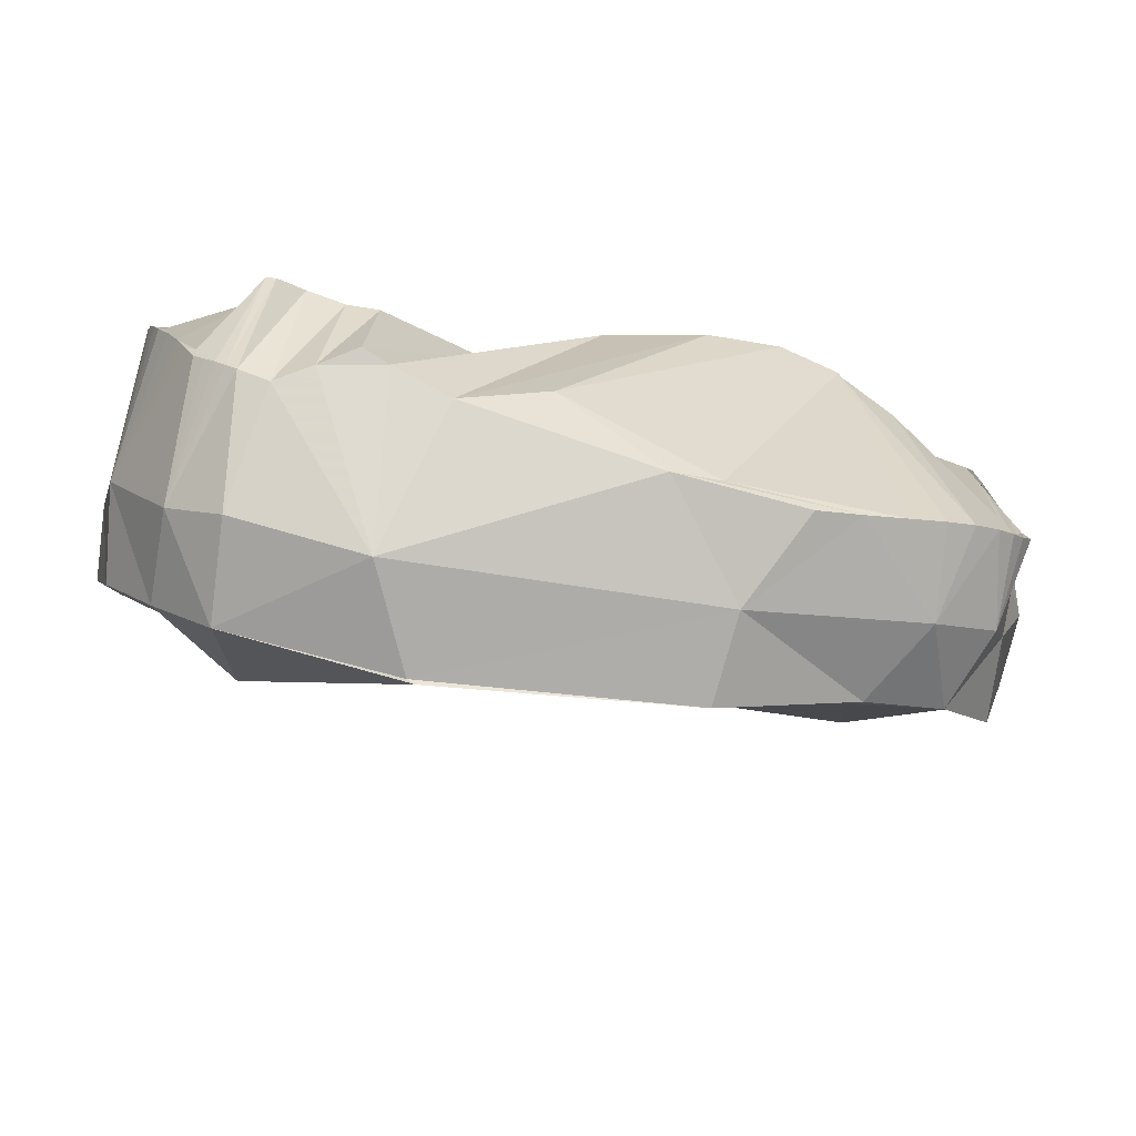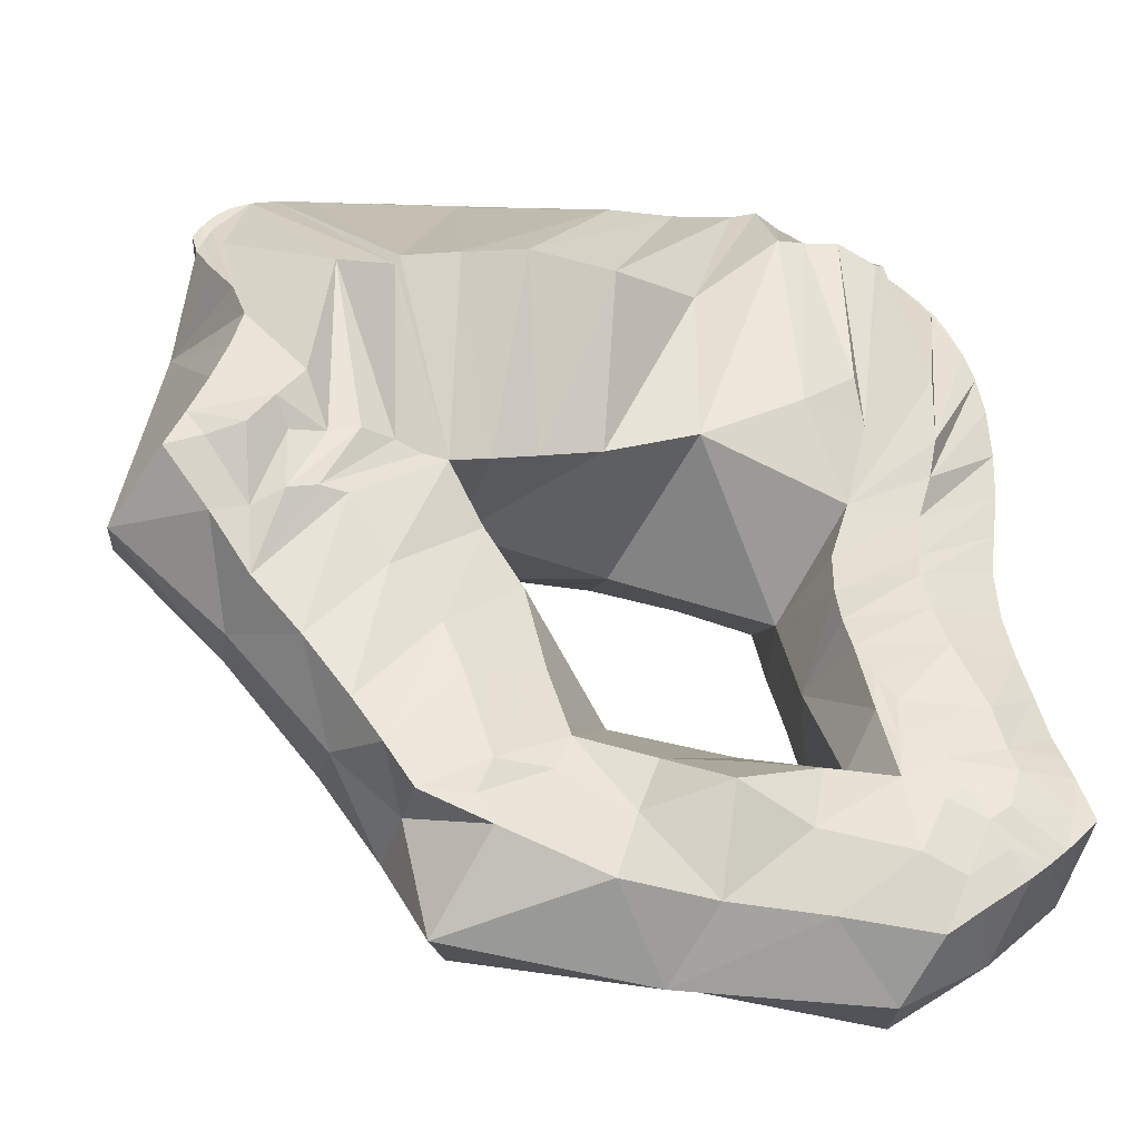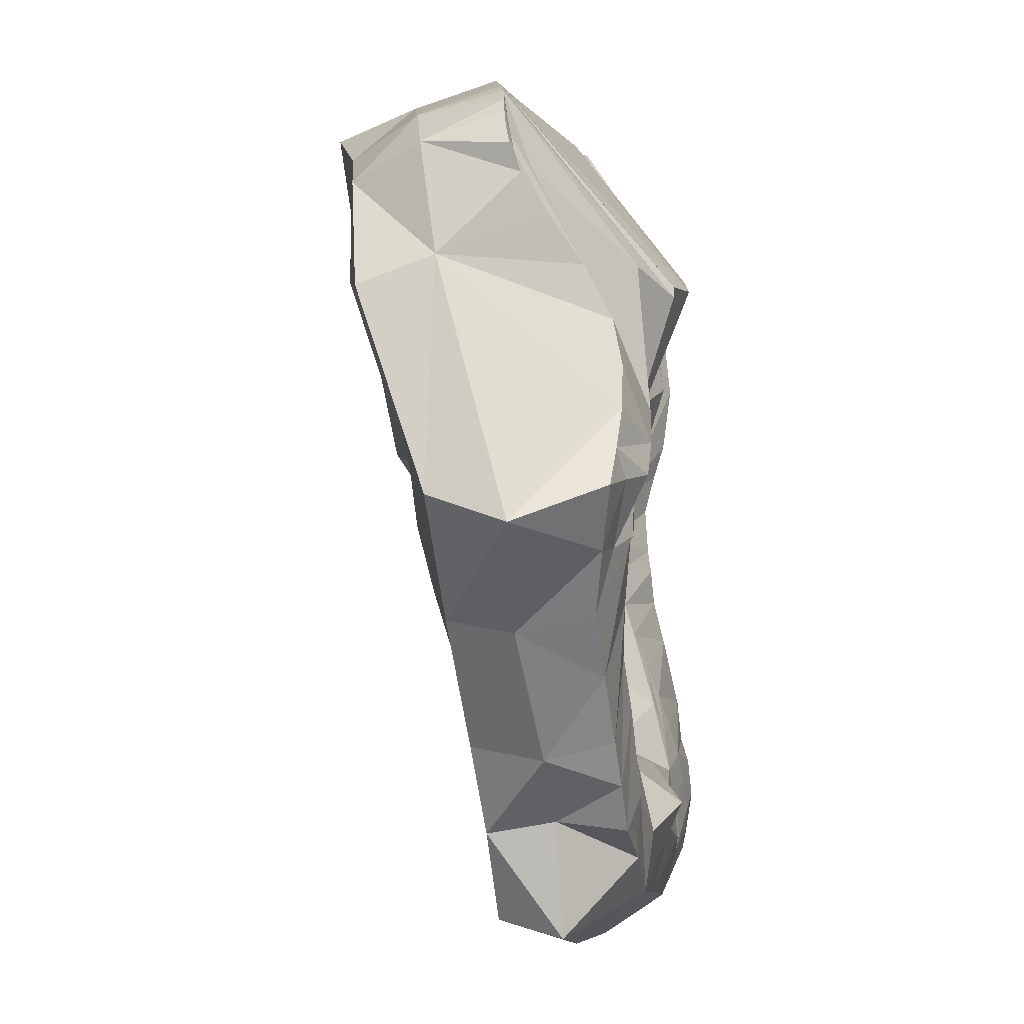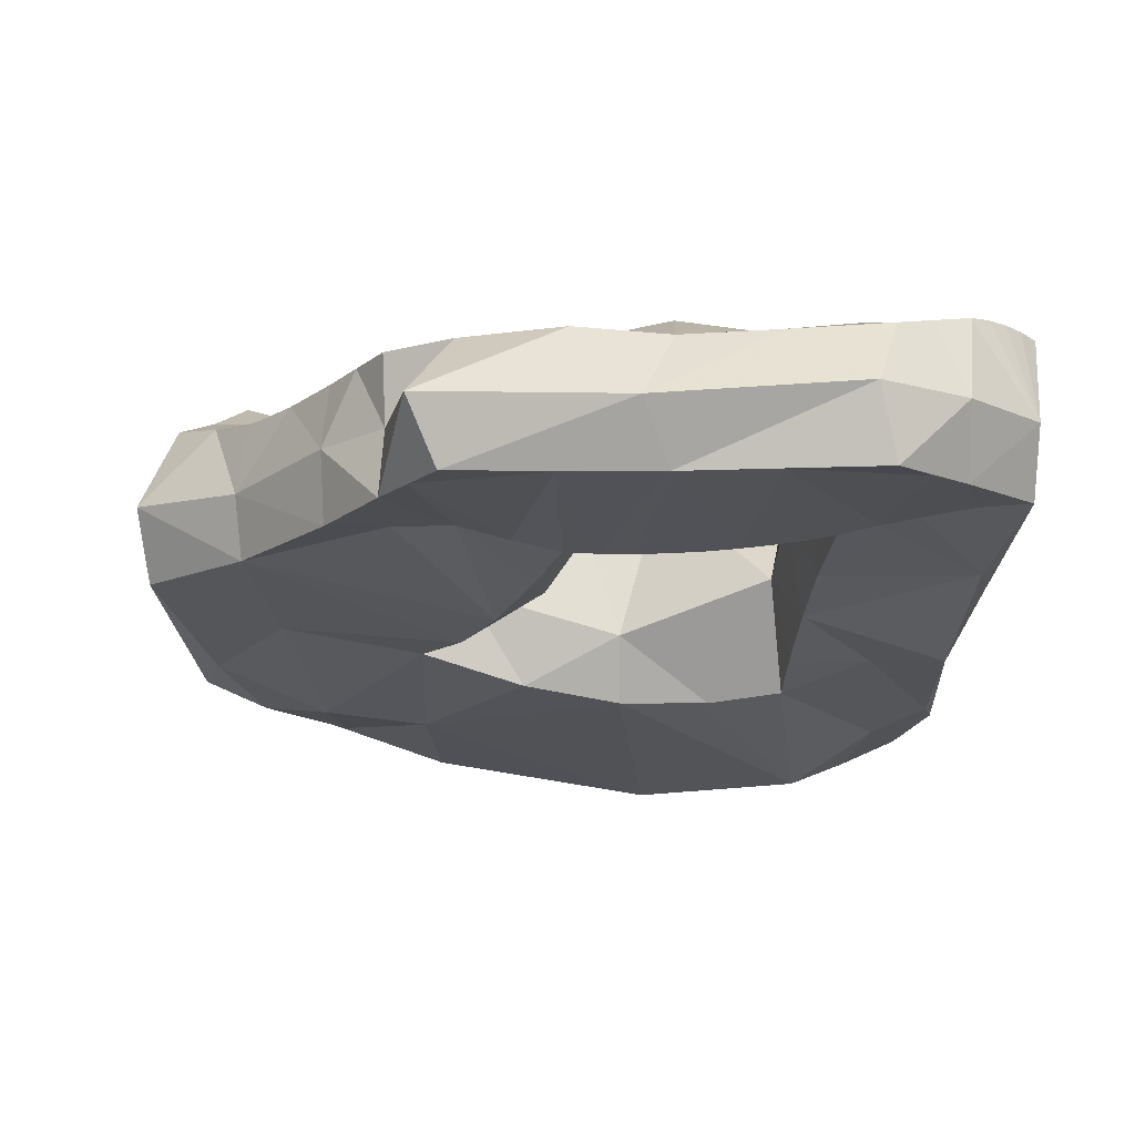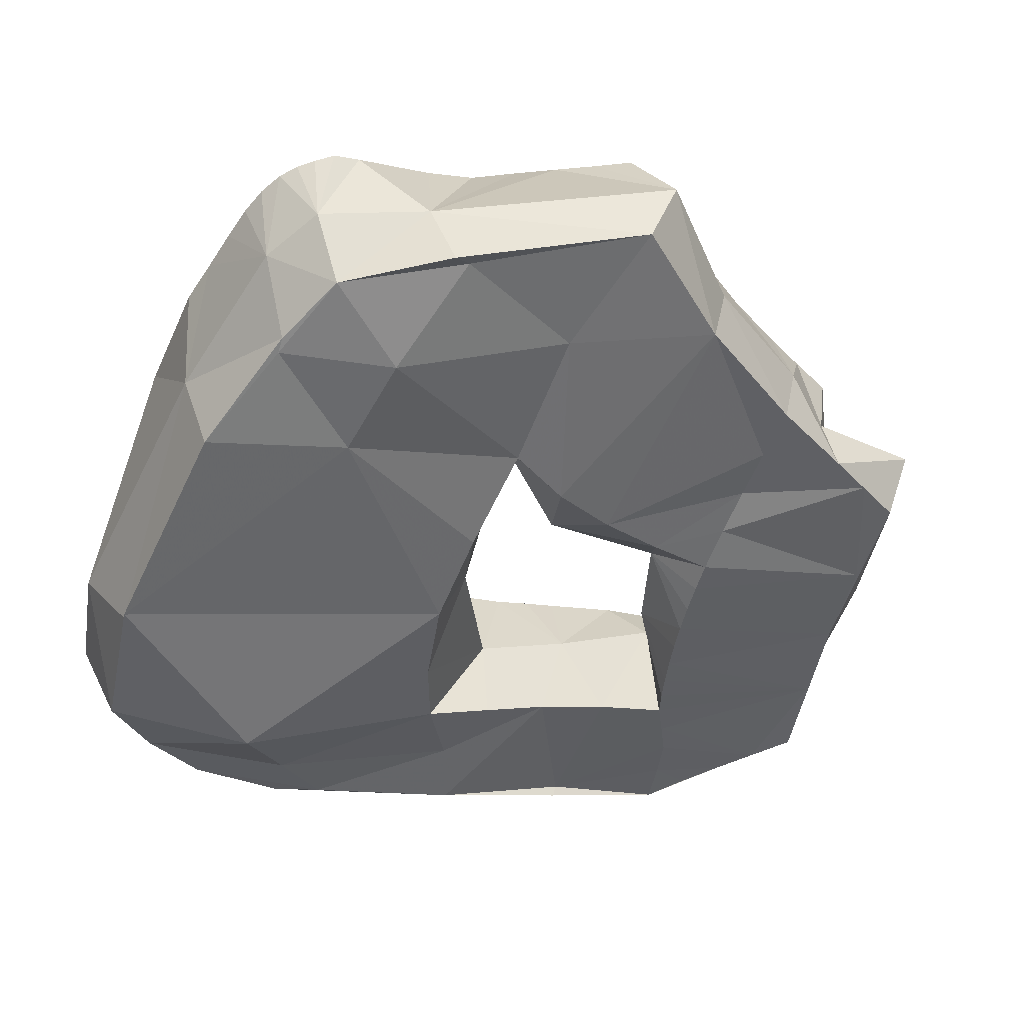
<metadata>
{"format":"obj","ext":"obj","renderer":"f3d","projection":"perspective","resolution":1024,"background":"white","views":[{"elev":79.3,"azim":11.3,"up":"+Z"},{"elev":-33.8,"azim":165.6,"up":"+Z"},{"elev":-6.7,"azim":97.2,"up":"+Z"},{"elev":-11.5,"azim":-179.6,"up":"+Y"},{"elev":-47.9,"azim":75.0,"up":"+Y"}]}
</metadata>
<code>
o Plane
v 0.8802 0.03395 -0.5271
v -5.045 0.01827 -0.8082
v 2.603 -0.1476 1.975
v -7.14 -0.00341 1.28
v -0.7171 -0.4592 2.295
v -4.514 -0.3002 1.914
v 5.573 -0.3419 5.215
v 1.484 -1.239 6.216
v -6.478 -1.49 5.436
v -4.057 -1.846 6.296
v 4.352 -1.567 9.749
v 1.459 -2.325 11.14
v -6.229 -2.113 9.984
v -4.547 -2.622 11.66
v 0.8802 0.03395 -0.5271
v -5.045 0.01827 -0.8082
v 2.603 -0.1476 1.975
v -7.14 -0.00341 1.28
v 5.573 -0.3419 5.215
v -6.478 -1.49 5.436
v 4.352 -1.567 9.749
v 1.459 -2.325 11.14
v -6.229 -2.113 9.984
v -4.547 -2.622 11.66
v 0.722 2.084 0.3792
v -5.136 2.054 -0.3949
v 2.556 1.903 2.031
v -7.258 2.32 1.366
v 5.224 2.078 5.345
v -6.523 1.52 5.634
v 5.016 0.7109 10.07
v 2.212 0.1584 11.78
v -6.205 1.109 10.56
v -4.857 0.4286 12.11
v -0.278 2.005 1.822
v -4.617 2.227 1.713
v 1.387 1.832 5.957
v -4.407 1.53 6.45
v -2.705 -0.4641 2.218
v 0.2957 -1.041 4.367
v -4.225 -1.026 4.227
v -1.563 -1.937 6.741
v 1.75 -0.03179 0.7425
v -2.131 0.01473 -0.5455
v -6.093 0.02586 0.253
v 3.973 -0.2946 3.668
v -6.782 -0.7705 3.303
v 3.289 -1.768 10.34
v -5.447 -2.389 10.91
v -2.137 -2.779 11.79
v -6.656 -1.877 8.544
v 5.106 -1.374 8.137
v 1.715 2.008 0.7874
v -2.222 1.939 -0.2362
v -6.228 2.351 0.3835
v 3.918 1.762 3.734
v -6.917 1.963 2.777
v 4.208 0.5305 11.03
v -5.472 0.5664 11.75
v -3.087 0.8438 12.08
v -6.731 1.414 8.607
v 4.305 2.046 7.74
v -6.734 -0.384 5.652
v -7.167 0.9938 0.7554
v -4.801 1.106 -1.025
v 1.305 1.028 -0.7782
v -6.388 -0.8944 10.4
v 4.77 -0.5477 10.19
v 1.568 -1.161 11.58
v 5.738 0.7739 4.814
v -4.611 -1.361 12.27
v 2.644 0.903 1.769
v -2.611 1.804 1.889
v 0.2366 1.434 4.359
v -4.296 1.665 4.002
v -2.241 1.612 7.225
v 0.8262 -0.2452 6.238
v -3.867 -0.2218 5.417
v -4.188 1.325 2.183
v -1.219 0.1954 3.075
v -2.994 0.5375 2.69
v -0.4232 -0.4869 5.112
v -3.982 0.3969 3.912
v -1.567 -0.9351 6.311
v -2.758 -1.538 12.45
v 1.681 0.9731 0.9123
v 4.064 0.6641 3.481
v -5.41 -1.317 11.7
v 5.072 -0.286 8.543
v -6.093 1.06 -0.2501
v 3.951 -0.7235 10.8
v -6.77 -0.8999 8.664
v -1.767 0.9193 -1.028
v -6.878 0.6261 3.02
v 1.75 -0.03179 0.7425
v -2.131 0.01473 -0.5455
v -6.093 0.02586 0.253
v 0.7715 -0.1141 2.104
v -1.737 -0.4864 2.287
v -5.623 -0.1504 1.467
v 3.646 -0.8794 5.971
v 3.973 -0.2946 3.668
v 0.8493 -1.215 5.322
v -5.369 -1.431 5.741
v -4.346 -0.6415 3.066
v -6.725 -0.5914 3.27
v -2.937 -1.957 6.605
v 3.05 -1.829 10.35
v -5.447 -2.389 10.91
v -2.016 -2.824 11.8
v -4.448 -2.903 9.346
v 1.606 -1.961 8.97
v -6.484 -1.877 7.775
v 4.901 -1.157 7.88
v -3.625 -0.4014 2.092
v -0.2294 -0.7545 3.355
v -4.121 -1.449 5.258
v -0.07435 -1.69 6.546
v 3.214 -1.813 8.58
v -5.692 -2.151 8.571
v 1.321 0.01053 0.1095
v -3.591 0.01904 -0.66
v -6.622 0.02841 0.7621
v 1.68 -0.135 2.055
v -1.234 -0.4793 2.299
v -5.068 -0.2158 1.688
v -3.17 -0.4369 2.161
v 2.175 -0.08629 1.366
v -0.6417 0.01987 -0.497
v -5.564 0.01486 -0.2648
v 0.01682 -0.2953 2.213
v -2.227 -0.4811 2.26
v -6.384 -0.03982 1.35
v -4.072 -0.3594 2.011
v -6.757 2.391 0.8437
v -6.63 1.761 4.111
v 4.732 0.6119 10.58
v -5.165 0.505 11.95
v -3.938 0.6463 12.17
v -6.495 1.327 9.71
v 4.707 2.2 6.45
v -4.384 2.193 8.211
v -7.076 2.215 2.021
v 3.37 0.3701 11.38
v -5.816 0.8547 11.22
v -1.122 1.013 11.66
v -6.739 1.423 7.041
v 4.738 1.202 9.14
v -4.184 1.386 5.048
v 0.1027 1.672 6.379
v 3.098 2.191 5.864
v -5.18 2.349 1.999
v -7.011 2.369 1.097
v -6.541 1.61 4.83
v 4.886 0.6502 10.34
v -5.012 0.469 12.03
v -4.422 0.3377 12.2
v -6.35 1.224 10.16
v 4.965 2.144 5.878
v -4.583 1.954 7.539
v -6.993 2.109 2.386
v 3.839 0.4608 11.21
v -5.639 0.7122 11.5
v -2.248 0.5676 12.15
v -6.771 1.414 7.804
v 4.461 1.669 8.475
v -4.218 1.514 4.509
v -0.8613 1.524 6.733
v 4.206 2.507 5.604
v -4.713 2.053 2.977
v -6.496 2.384 0.6063
v -6.767 1.885 3.431
v 4.521 0.5792 10.81
v -5.318 0.5374 11.85
v -3.454 0.9802 12.13
v -6.628 1.397 9.189
v 4.472 2.19 7.072
v -3.706 1.935 7.884
v -7.164 2.283 1.683
v 2.818 0.2651 11.57
v -6.005 0.9887 10.91
v 0.4281 0.2224 12.04
v -6.636 1.449 6.344
v 4.944 0.8607 9.669
v -4.191 1.346 5.648
v 0.7953 1.809 6.11
v 2.159 1.993 6.049
v -5.686 2.475 1.108
v -5.967 2.528 1.315
v -5.934 2.296 2.91
v -5.534 2.09 3.958
v -5.374 1.936 4.619
v -5.254 1.893 5.165
v -5.278 1.842 5.517
v -5.371 1.793 6.224
v -6.917 2.348 1.405
v -6.161 2.461 1.9
v -6.088 2.351 2.272
v -5.519 1.937 6.835
v -6.142 1.123 10.55
v -5.584 2.102 7.39
v -4.904 2.056 10.51
v -4.426 1.836 11.01
v -5.035 2.027 10.55
v -5.56 2.234 8.357
v -5.482 0.6879 11.62
v -3.915 1.766 10.97
v 0.549 2.816 9.034
v -0.7923 2.503 9.175
v -2.167 1.784 9.547
v -3.488 1.798 10.9
v 1.08 0.2797 11.85
v 4.852 0.7572 9.981
v 4.753 0.6892 10.26
v 2.394 2.771 8.416
v 2.338 2.774 8.576
v 1.528 2.945 8.672
v 3.146 2.303 8.724
v 3.851 2.528 6.089
v 3.47 2.495 6.599
v 4.594 0.9653 9.816
v 0.9659 2.071 0.7855
v -3.69 1.998 -0.2907
v 3.215 1.82 2.913
v -1.491 1.798 1.779
v 0.8131 1.507 5.17
v -4.428 1.981 2.84
v 2.133 1.96 1.417
v -0.825 2.082 -0.1624
v -5.684 2.203 0.000274
v 4.537 1.91 4.544
v -3.636 2.004 1.829
v -0.03637 1.641 2.98
v -2.263 2.569 1.179
v -4.771 2.349 0.5852
v 4.708 2.244 5.477
v -4.497 1.863 3.487
v 2.658 2.217 5.999
v -5.424 2.423 1.546
v 3.633 2.284 5.734
v -4.94 2.211 2.484
v 1.751 1.864 5.978
v -5.949 2.422 0.7383
v -3.361 2.291 0.7735
v -0.048 2.069 1.277
v 0.7648 2.131 1.286
v 1.135 2.03 2.537
v 1.422 1.938 3.314
v 2.168 2.025 4.024
v 2.772 2.16 4.949
v 4.031 2.018 4.623
v 3.603 2.248 4.833
v 3.175 2.229 4.962
v -1.084 2.191 0.7392
v -4.657 2.151 2.34
v -4.9 2.287 1.859
v -5.147 2.359 1.408
v -5.399 2.281 0.3511
f 97 133 100
f 103 101 102
f 105 126 106
f 112 110 42
f 120 13 109
f 112 108 119
f 95 128 43
f 3 102 46
f 14 109 49
f 106 4 47
f 96 129 44
f 113 9 51
f 110 12 50
f 114 11 52
f 97 130 45
f 108 12 48
f 143 161 64
f 66 25 229
f 63 183 147
f 180 144 91
f 230 90 26
f 148 166 89
f 163 59 67
f 70 29 231
f 72 27 228
f 182 32 69
f 160 38 178
f 78 185 149
f 80 233 74
f 79 36 232
f 81 73 225
f 80 99 132
f 79 81 134
f 82 74 226
f 103 82 77
f 116 80 82
f 83 75 227
f 105 83 79
f 117 10 78
f 78 10 107
f 84 42 118
f 168 76 84
f 50 69 22
f 24 85 50
f 85 157 139
f 53 222 25
f 43 66 15
f 43 72 86
f 87 56 224
f 17 87 72
f 46 70 87
f 156 34 88
f 24 88 71
f 49 67 88
f 177 141 89
f 19 89 70
f 21 89 52
f 171 135 64
f 45 64 18
f 16 90 45
f 173 137 68
f 21 91 68
f 48 69 91
f 176 140 92
f 23 92 67
f 51 63 92
f 93 54 223
f 44 65 16
f 15 93 44
f 136 154 94
f 47 63 20
f 18 94 47
f 119 11 114
f 101 114 7
f 8 119 101
f 111 109 14
f 10 120 111
f 104 113 120
f 54 244 223
f 37 226 249
f 62 166 221
f 26 235 258
f 135 171 189
f 241 190 152
f 75 167 192
f 75 192 191
f 149 185 194
f 30 193 183
f 28 153 179
f 135 189 196
f 136 172 190
f 57 161 198
f 61 165 199
f 145 181 200
f 140 176 201
f 38 160 202
f 138 204 156
f 145 200 205
f 138 174 206
f 139 157 207
f 146 164 208
f 60 175 210
f 144 180 212
f 31 155 184
f 137 173 213
f 58 162 215
f 144 212 216
f 60 210 209
f 76 211 178
f 138 206 204
f 150 186 208
f 242 215 37
f 240 219 151
f 151 219 220
f 151 220 218
f 218 221 58
f 218 220 221
f 220 62 221
f 220 177 62
f 220 219 177
f 219 141 177
f 219 159 141
f 219 169 159
f 236 159 169
f 215 218 58
f 215 187 218
f 238 218 187
f 208 217 146
f 208 186 217
f 186 37 217
f 204 205 38
f 204 206 205
f 206 145 205
f 178 207 142
f 178 211 207
f 211 139 207
f 209 168 150
f 209 210 168
f 210 76 168
f 216 217 37
f 216 212 217
f 212 146 217
f 215 216 37
f 215 162 216
f 162 144 216
f 213 214 148
f 213 173 214
f 173 58 214
f 184 213 148
f 184 155 213
f 155 137 213
f 212 182 146
f 212 180 182
f 180 32 182
f 210 211 76
f 210 175 211
f 175 139 211
f 208 209 150
f 208 164 209
f 164 60 209
f 207 203 142
f 207 157 203
f 157 34 203
f 206 163 145
f 206 174 163
f 174 59 163
f 205 201 38
f 205 200 201
f 200 140 201
f 156 202 34
f 156 204 202
f 204 38 202
f 202 203 34
f 202 160 203
f 160 142 203
f 201 199 38
f 201 176 199
f 176 61 199
f 200 158 140
f 200 181 158
f 181 33 158
f 199 195 38
f 199 165 195
f 165 147 195
f 198 197 152
f 198 161 197
f 161 143 197
f 190 198 152
f 190 172 198
f 172 57 198
f 196 197 143
f 196 189 197
f 189 152 197
f 179 196 143
f 179 153 196
f 153 135 196
f 183 194 147
f 183 193 194
f 193 149 194
f 194 195 147
f 194 185 195
f 185 38 195
f 191 154 136
f 191 192 154
f 192 30 154
f 192 193 30
f 192 167 193
f 167 149 193
f 190 191 136
f 190 170 191
f 237 191 170
f 189 239 152
f 189 171 188
f 171 243 188
f 221 214 58
f 221 166 214
f 166 148 214
f 54 234 244
f 25 222 245
f 53 228 247
f 35 246 233
f 27 224 249
f 56 231 251
f 169 240 251
f 151 238 252
f 37 250 242
f 54 229 254
f 35 225 254
f 36 227 255
f 170 241 255
f 152 239 256
f 188 243 258
f 258 230 26
f 258 243 230
f 243 55 230
f 256 257 36
f 256 239 257
f 239 188 257
f 255 256 36
f 255 241 256
f 241 152 256
f 255 237 170
f 255 227 237
f 227 75 237
f 254 234 54
f 254 225 234
f 225 73 234
f 254 245 35
f 254 229 245
f 229 25 245
f 242 253 187
f 242 250 253
f 250 56 253
f 252 253 56
f 252 238 253
f 238 187 253
f 251 252 56
f 251 240 252
f 240 151 252
f 251 236 169
f 251 231 236
f 231 29 236
f 249 250 37
f 249 224 250
f 224 56 250
f 233 247 74
f 233 246 247
f 246 53 247
f 247 248 74
f 247 228 248
f 228 27 248
f 245 246 35
f 245 222 246
f 222 53 246
f 244 232 36
f 244 234 232
f 234 73 232
f 258 257 188
f 258 235 257
f 235 36 257
f 249 248 27
f 249 226 248
f 226 74 248
f 223 235 26
f 223 244 235
f 244 36 235
f 121 1 129
f 121 129 131
f 129 96 125
f 121 131 98
f 95 121 98
f 122 2 130
f 96 122 127
f 124 3 128
f 128 95 124
f 125 96 99
f 122 130 126
f 130 97 100
f 97 123 133
f 123 4 133
f 95 98 124
f 130 100 126
f 5 131 129
f 125 5 129
f 39 132 96
f 132 99 96
f 115 127 122
f 127 39 96
f 6 134 122
f 134 115 122
f 126 6 122
f 102 3 124
f 124 98 40
f 98 131 116
f 131 5 116
f 116 40 98
f 40 103 102
f 124 40 102
f 103 8 101
f 101 7 102
f 105 6 126
f 126 100 106
f 100 133 106
f 133 4 106
f 106 9 41
f 9 104 41
f 104 10 117
f 117 41 104
f 41 105 106
f 111 10 107
f 111 107 42
f 110 14 111
f 112 12 110
f 118 8 112
f 111 42 110
f 42 118 112
f 120 113 13
f 112 12 108
f 15 1 121
f 128 3 17
f 43 15 121
f 128 17 43
f 43 121 95
f 7 19 46
f 46 17 3
f 102 7 46
f 13 23 49
f 49 24 14
f 109 13 49
f 20 9 106
f 4 18 47
f 20 106 47
f 16 2 122
f 129 1 15
f 44 16 122
f 129 15 44
f 44 122 96
f 23 13 113
f 9 20 51
f 51 23 113
f 24 14 110
f 12 22 50
f 50 24 110
f 19 7 114
f 11 21 52
f 52 19 114
f 18 4 123
f 130 2 16
f 45 18 123
f 130 16 45
f 45 123 97
f 21 11 108
f 12 22 48
f 21 108 48
f 57 94 161
f 94 64 161
f 64 28 179
f 179 143 64
f 54 93 229
f 93 66 229
f 61 92 165
f 92 63 147
f 165 92 147
f 63 30 183
f 58 91 162
f 91 69 180
f 162 91 144
f 69 32 180
f 55 90 230
f 90 65 26
f 62 89 166
f 89 68 184
f 148 89 184
f 68 31 184
f 59 88 67
f 67 33 181
f 181 145 67
f 145 163 67
f 56 87 231
f 87 70 231
f 53 86 228
f 86 72 228
f 69 85 182
f 85 60 164
f 164 146 182
f 85 164 182
f 78 84 76
f 178 142 160
f 78 76 38
f 76 178 38
f 75 83 167
f 83 78 149
f 167 83 149
f 78 38 185
f 74 82 80
f 80 35 233
f 73 81 232
f 81 79 232
f 35 80 225
f 80 81 225
f 80 5 125
f 80 125 99
f 39 81 132
f 81 80 132
f 81 39 127
f 127 115 81
f 115 134 81
f 134 6 79
f 37 77 226
f 77 82 226
f 77 8 103
f 103 40 82
f 82 40 116
f 116 5 80
f 36 79 227
f 79 83 227
f 79 6 105
f 105 41 83
f 83 41 78
f 41 117 78
f 107 42 84
f 84 78 107
f 118 8 77
f 77 84 118
f 84 77 168
f 77 37 186
f 168 77 150
f 186 150 77
f 50 85 69
f 24 71 85
f 85 71 157
f 71 34 157
f 175 60 139
f 60 85 139
f 25 66 86
f 86 53 25
f 43 86 66
f 43 17 72
f 27 72 224
f 72 87 224
f 17 46 87
f 46 19 70
f 34 71 88
f 88 59 174
f 174 138 88
f 138 156 88
f 24 49 88
f 49 23 67
f 29 70 159
f 70 89 141
f 159 70 141
f 89 62 177
f 19 52 89
f 21 68 89
f 28 64 153
f 64 90 55
f 153 64 135
f 55 171 64
f 45 90 64
f 16 65 90
f 31 68 155
f 68 91 173
f 155 68 137
f 91 58 173
f 21 48 91
f 48 22 69
f 33 67 158
f 67 92 140
f 158 67 140
f 92 61 176
f 23 51 92
f 51 20 63
f 26 65 223
f 65 93 223
f 44 93 65
f 15 66 93
f 30 63 154
f 63 94 154
f 94 57 172
f 172 136 94
f 47 94 63
f 18 64 94
f 119 108 11
f 101 119 114
f 8 112 119
f 111 120 109
f 10 104 120
f 104 9 113
f 241 170 190
f 242 187 215
f 240 169 219
f 236 29 159
f 238 151 218
f 237 75 191
f 189 188 239
f 171 55 243

</code>
